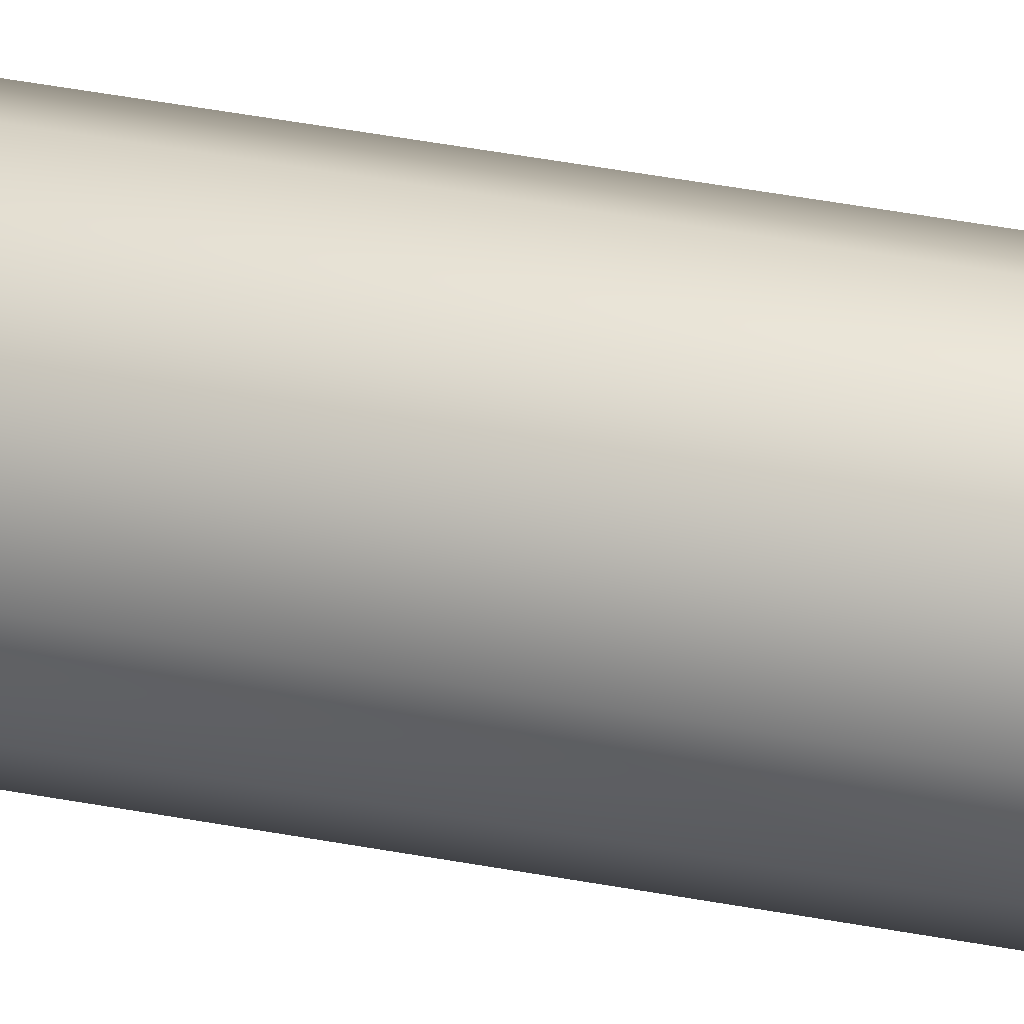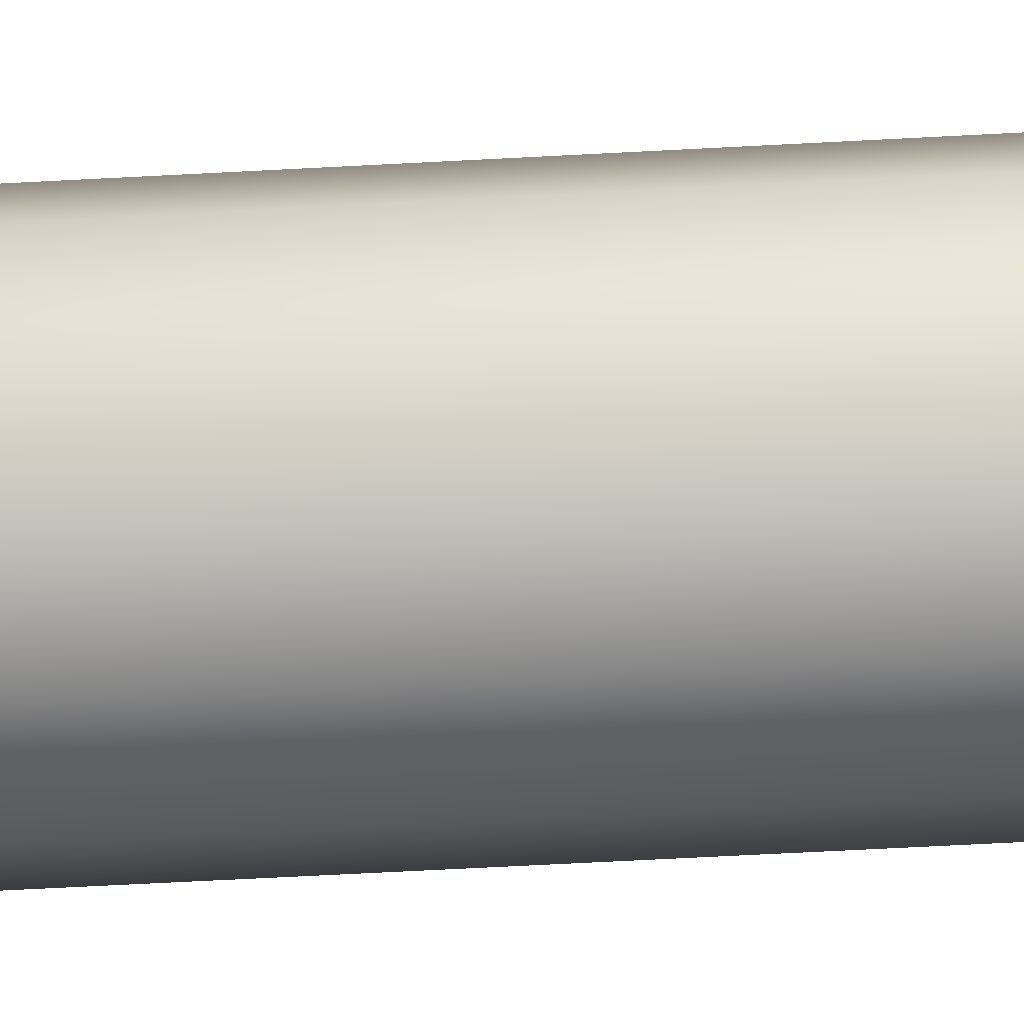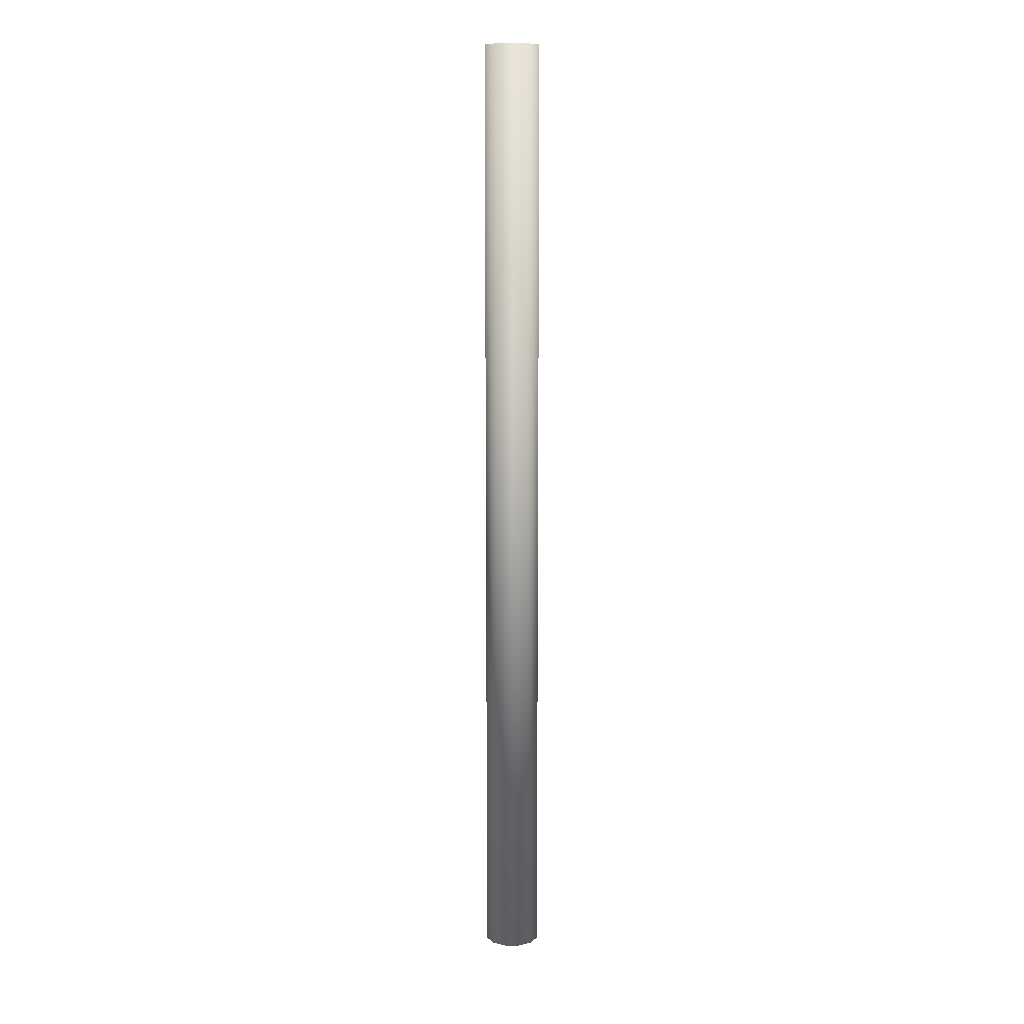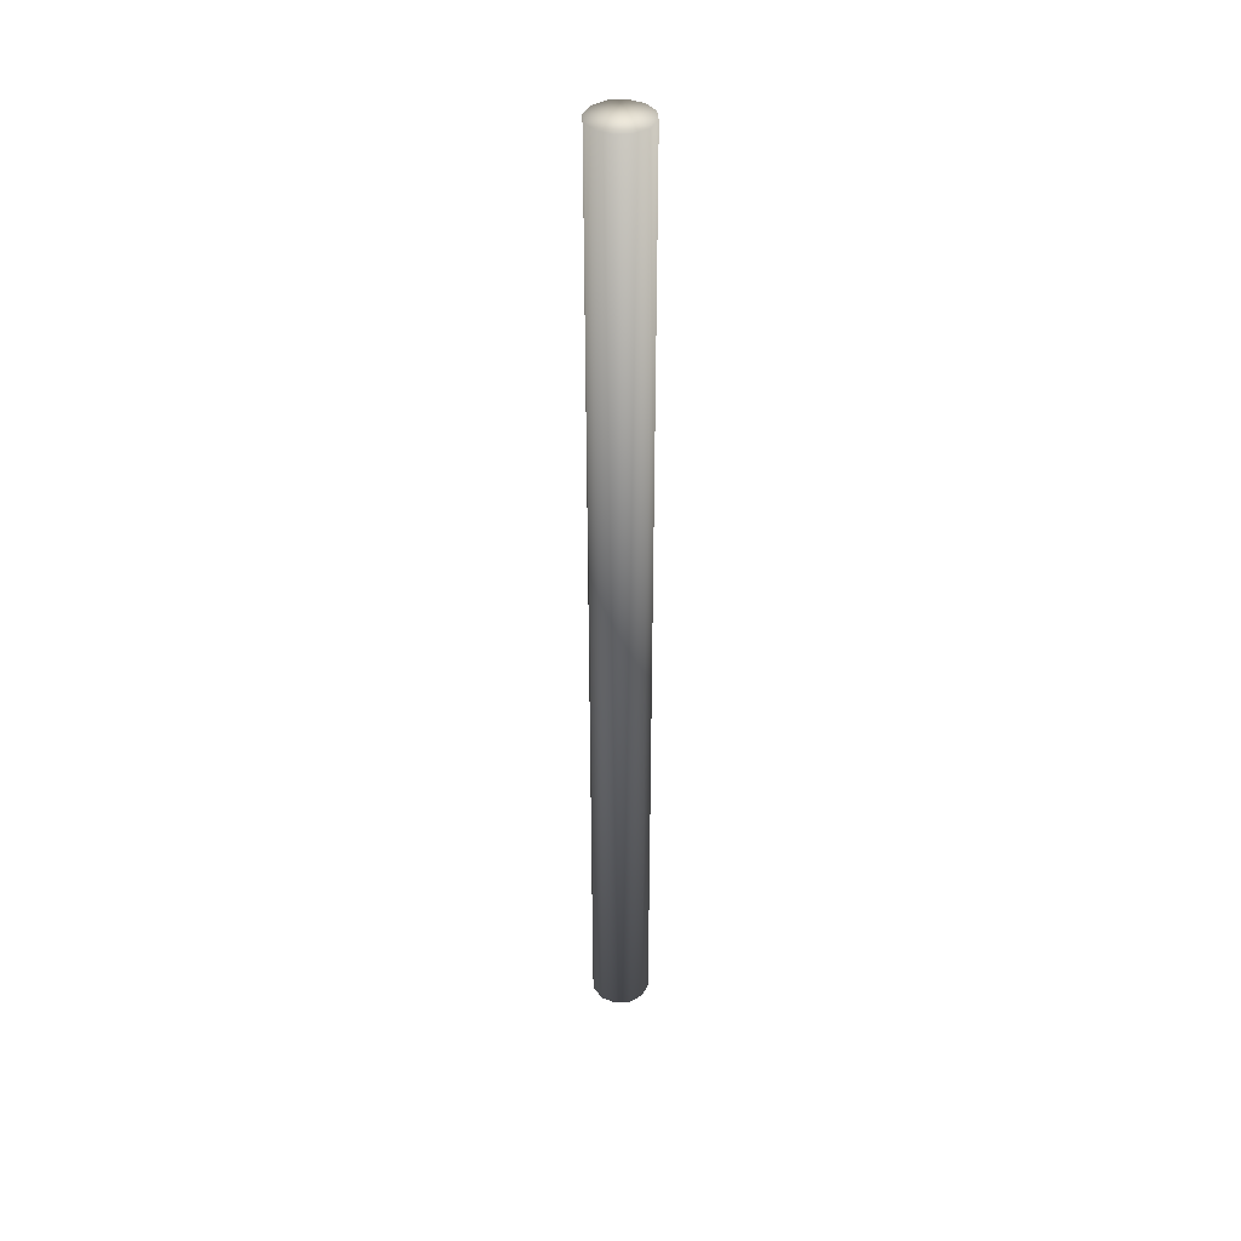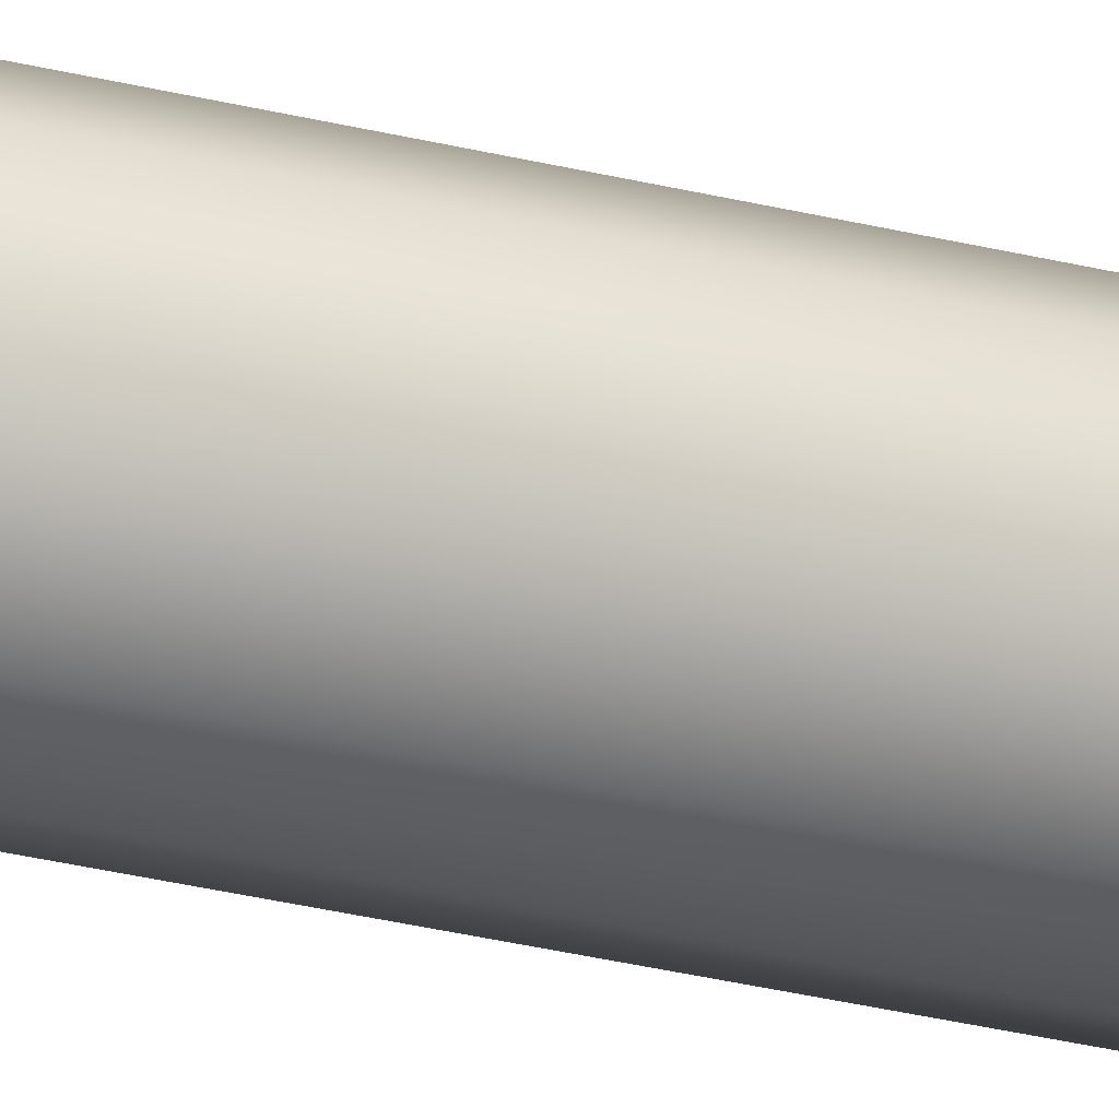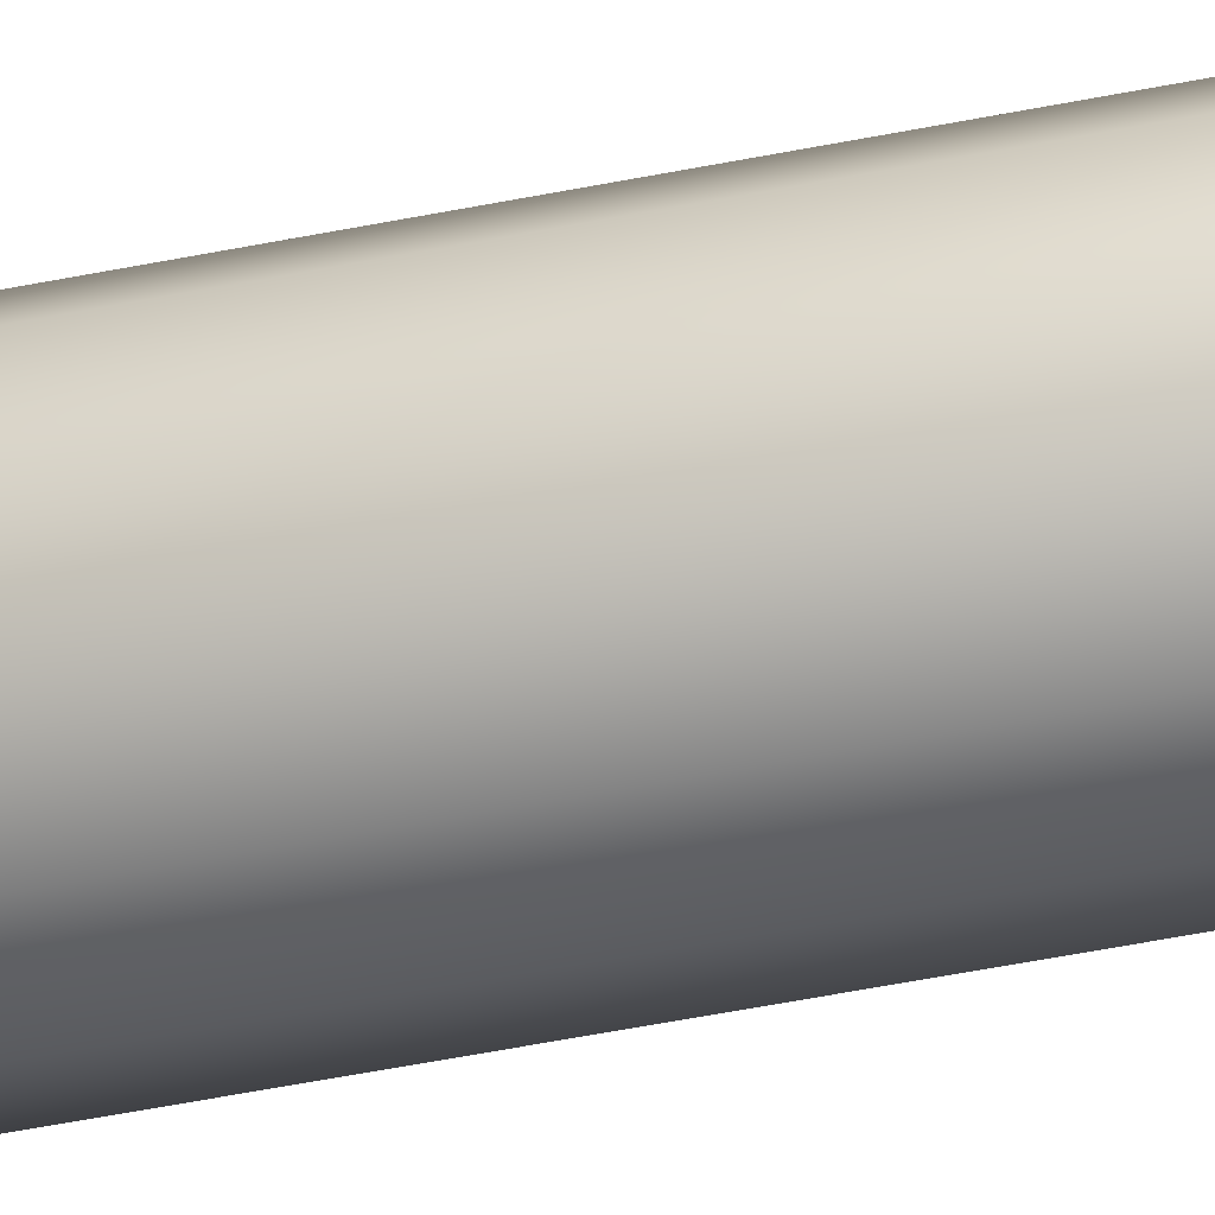
<metadata>
{"format":"obj","ext":"obj","renderer":"f3d","projection":"perspective","resolution":1024,"background":"white","views":[{"elev":28.7,"azim":-72.3,"up":"+Y"},{"elev":-31.7,"azim":95.3,"up":"+Y"},{"elev":11.1,"azim":105.0,"up":"+Z"},{"elev":39.9,"azim":-169.7,"up":"+Z"},{"elev":-24.7,"azim":66.2,"up":"+Y"},{"elev":-33.6,"azim":107.2,"up":"+Y"}]}
</metadata>
<code>
g Tube_low
v -0.0005176 -0.0002988 -0.003115
v -0.0002988 -0.0005176 -0.02324
v -0.0005176 -0.0002988 -0.02324
v -0.0002988 -0.0005176 -0.003115
v 1.364e-11 -0.0005977 -0.02324
v 1.364e-11 -0.0005976 -0.003115
v 0.0002988 -0.0005176 -0.02324
v 0.0002988 -0.0005176 -0.003115
v 0.0005176 -0.0002988 -0.02324
v 0.0005176 -0.0002988 -0.003115
v 0.0005977 -4.518e-09 -0.02324
v 0.0005977 1.738e-09 -0.003115
v 0.0005176 0.0002988 -0.02324
v 0.0005176 0.0002988 -0.003115
v 0.0002988 0.0005176 -0.02324
v 0.0002988 0.0005176 -0.003115
v -7.661e-11 0.0005976 -0.02324
v -7.661e-11 0.0005977 -0.003115
v -0.0002988 0.0005176 -0.02324
v -0.0002988 0.0005176 -0.003115
v -0.0005176 0.0002988 -0.02324
v -0.0005176 0.0002988 -0.003115
v -0.0005977 -4.77e-09 -0.02324
v -0.0005977 1.486e-09 -0.003115
v -0.0005176 -0.0002988 -0.02324
v -0.0005176 -0.0002988 -0.003115
v 0.0002988 -0.0005176 -0.003115
v 1.364e-11 -0.0005976 -0.003115
v 5.588e-11 1.565e-09 -0.003115
v 0.0005176 -0.0002988 -0.003115
v -0.0002988 -0.0005176 -0.003115
v 0.0005977 1.738e-09 -0.003115
v -0.0005176 -0.0002988 -0.003115
v 0.0005176 0.0002988 -0.003115
v -0.0005977 1.486e-09 -0.003115
v 0.0002988 0.0005176 -0.003115
v -0.0005176 0.0002988 -0.003115
v -7.661e-11 0.0005977 -0.003115
v -0.0002988 0.0005176 -0.003115
v 1.364e-11 -0.0005977 -0.02324
v 0.0002988 -0.0005176 -0.02324
v 5.588e-11 -4.657e-09 -0.02324
v -0.0002988 -0.0005176 -0.02324
v 0.0005176 -0.0002988 -0.02324
v -0.0005176 -0.0002988 -0.02324
v 0.0005977 -4.518e-09 -0.02324
v -0.0005977 -4.77e-09 -0.02324
v 0.0005176 0.0002988 -0.02324
v -0.0005176 0.0002988 -0.02324
v 0.0002988 0.0005176 -0.02324
v -0.0002988 0.0005176 -0.02324
v -7.661e-11 0.0005976 -0.02324
g Tube_low_0
f 3 2 1
f 2 4 1
f 2 5 4
f 5 6 4
f 5 7 6
f 7 8 6
f 7 9 8
f 9 10 8
f 9 11 10
f 11 12 10
f 11 13 12
f 13 14 12
f 13 15 14
f 15 16 14
f 15 17 16
f 17 18 16
f 17 19 18
f 19 20 18
f 19 21 20
f 21 22 20
f 21 23 22
f 23 24 22
f 23 25 24
f 25 26 24
f 29 28 27
f 29 27 30
f 29 31 28
f 29 30 32
f 29 33 31
f 29 32 34
f 29 35 33
f 29 34 36
f 29 37 35
f 29 36 38
f 29 39 37
f 29 38 39
f 42 41 40
f 42 40 43
f 42 44 41
f 42 43 45
f 42 46 44
f 42 45 47
f 42 48 46
f 42 47 49
f 42 50 48
f 42 49 51
f 42 52 50
f 42 51 52

</code>
